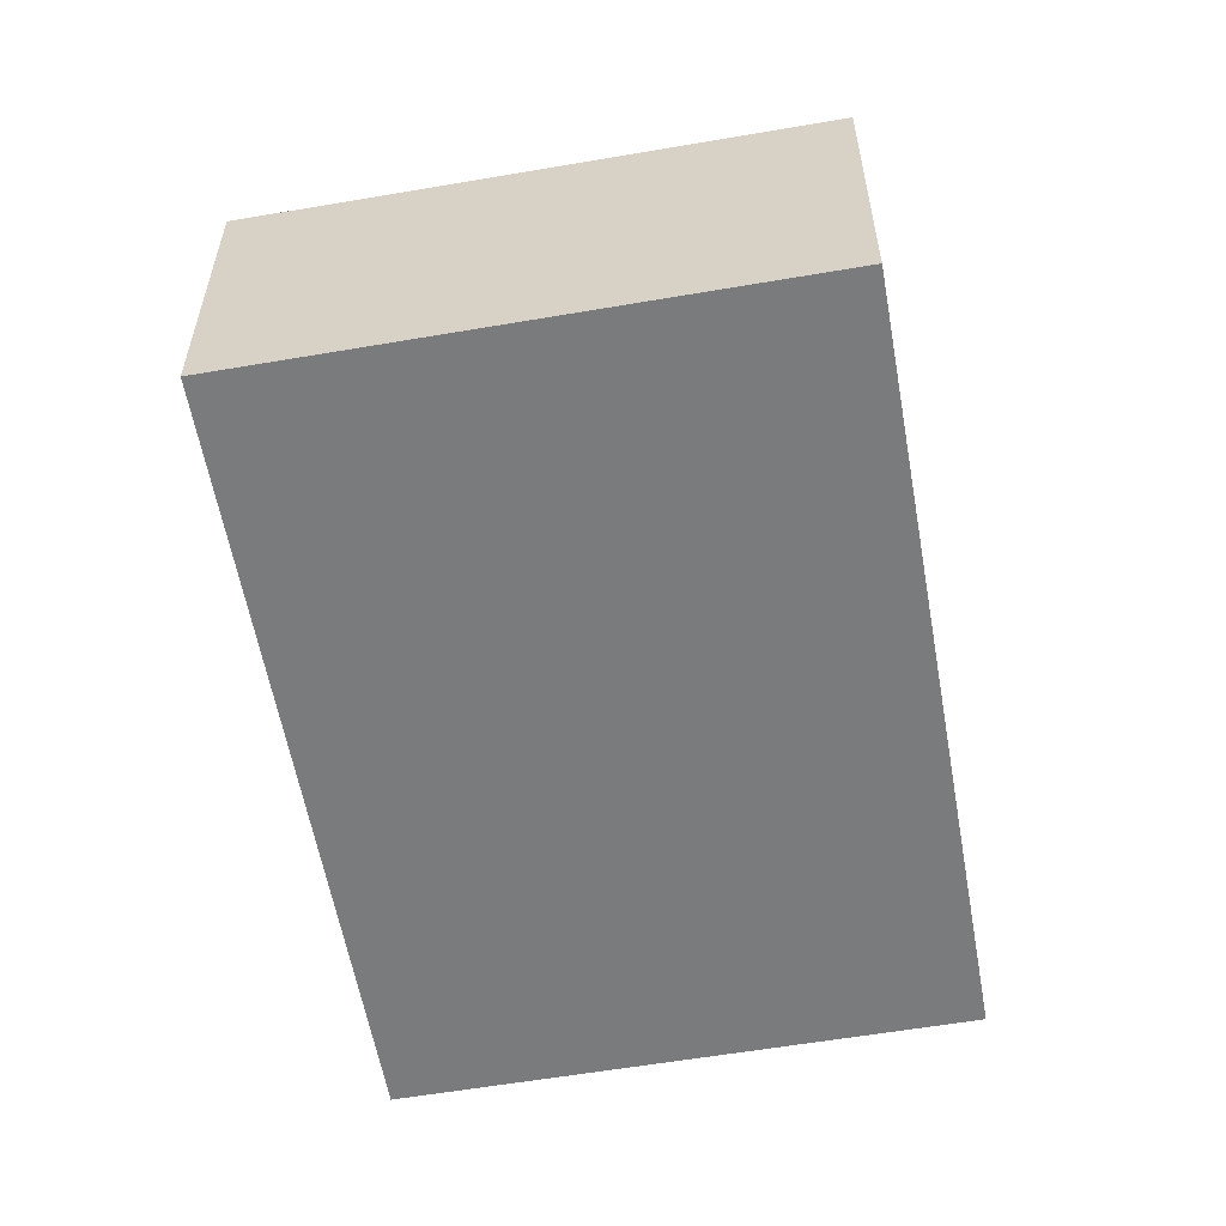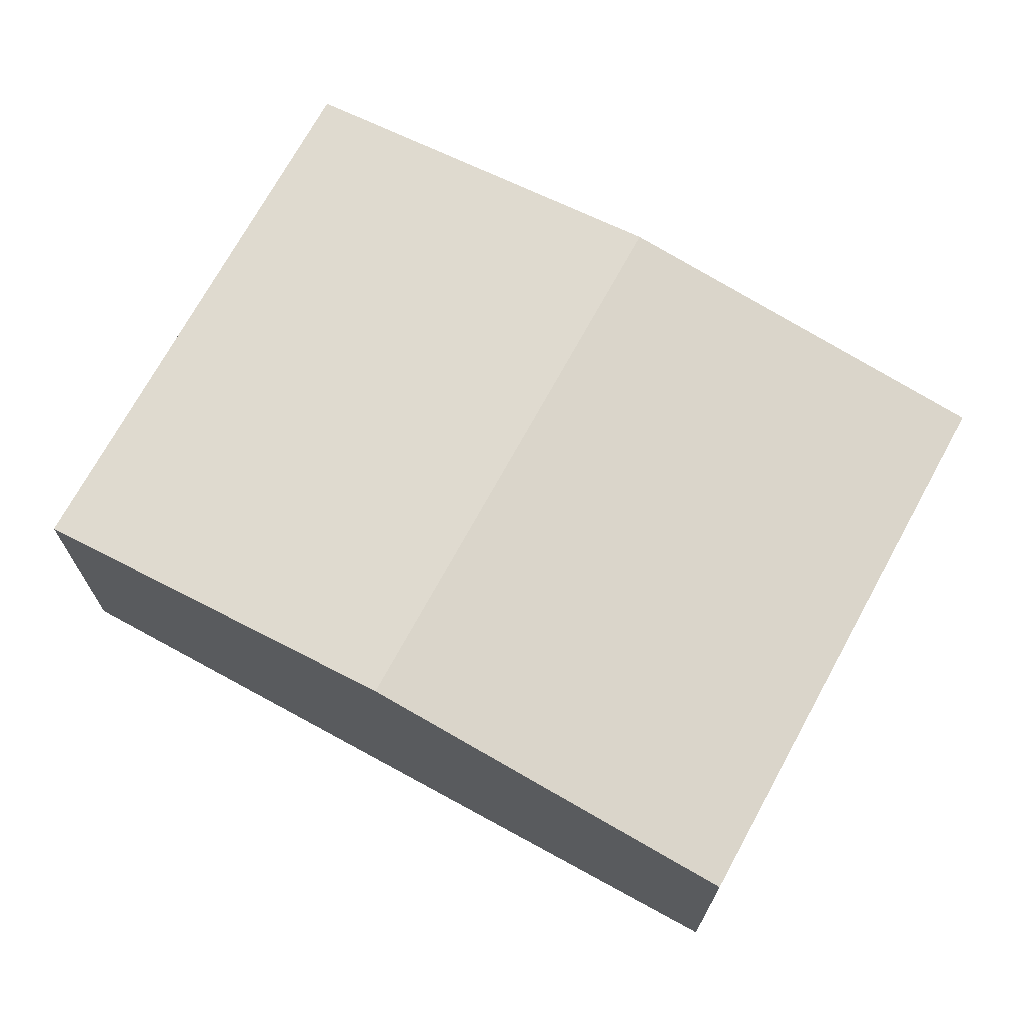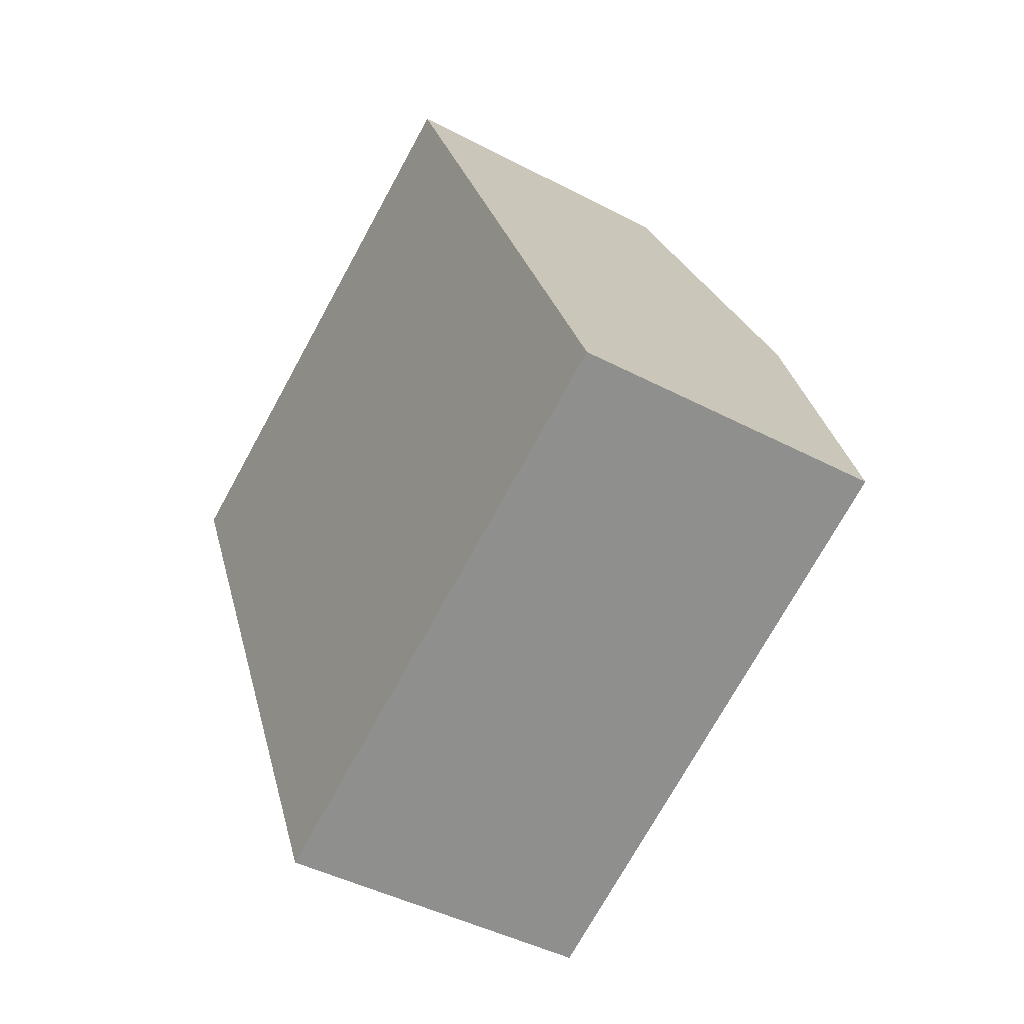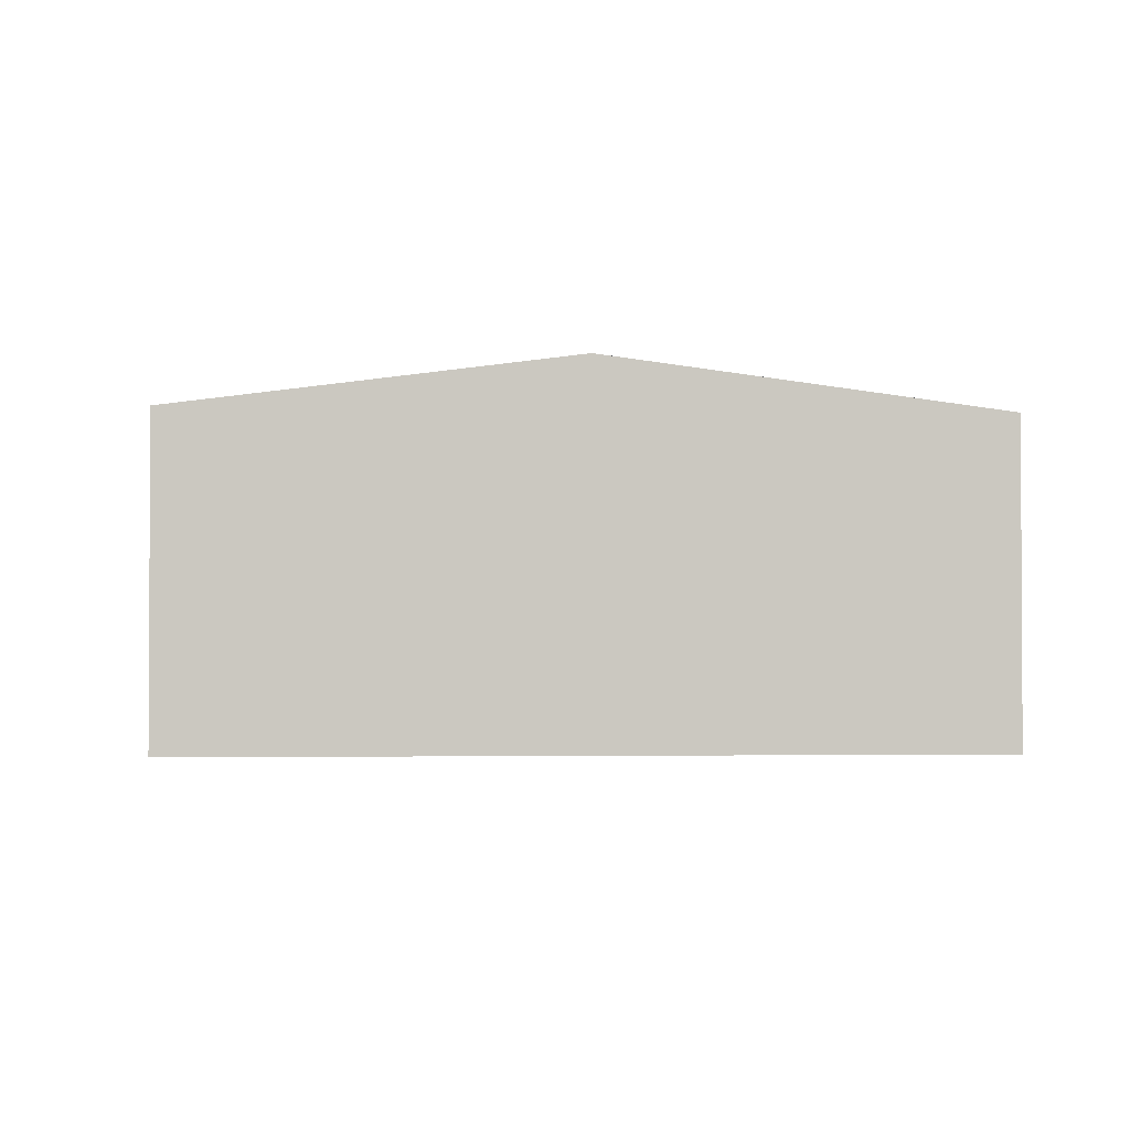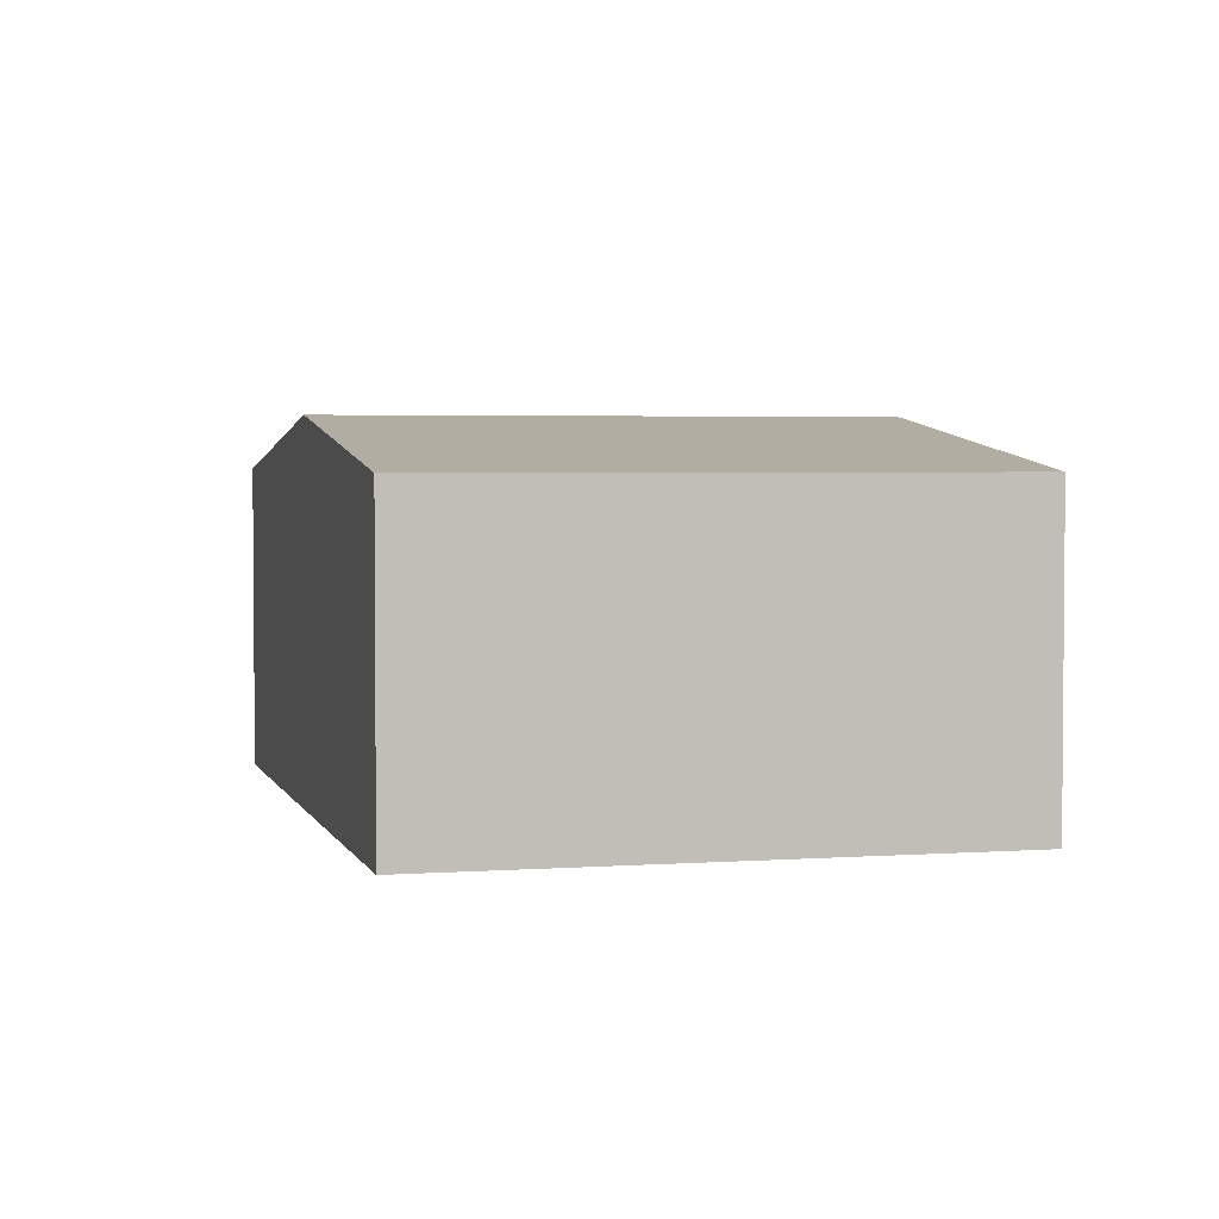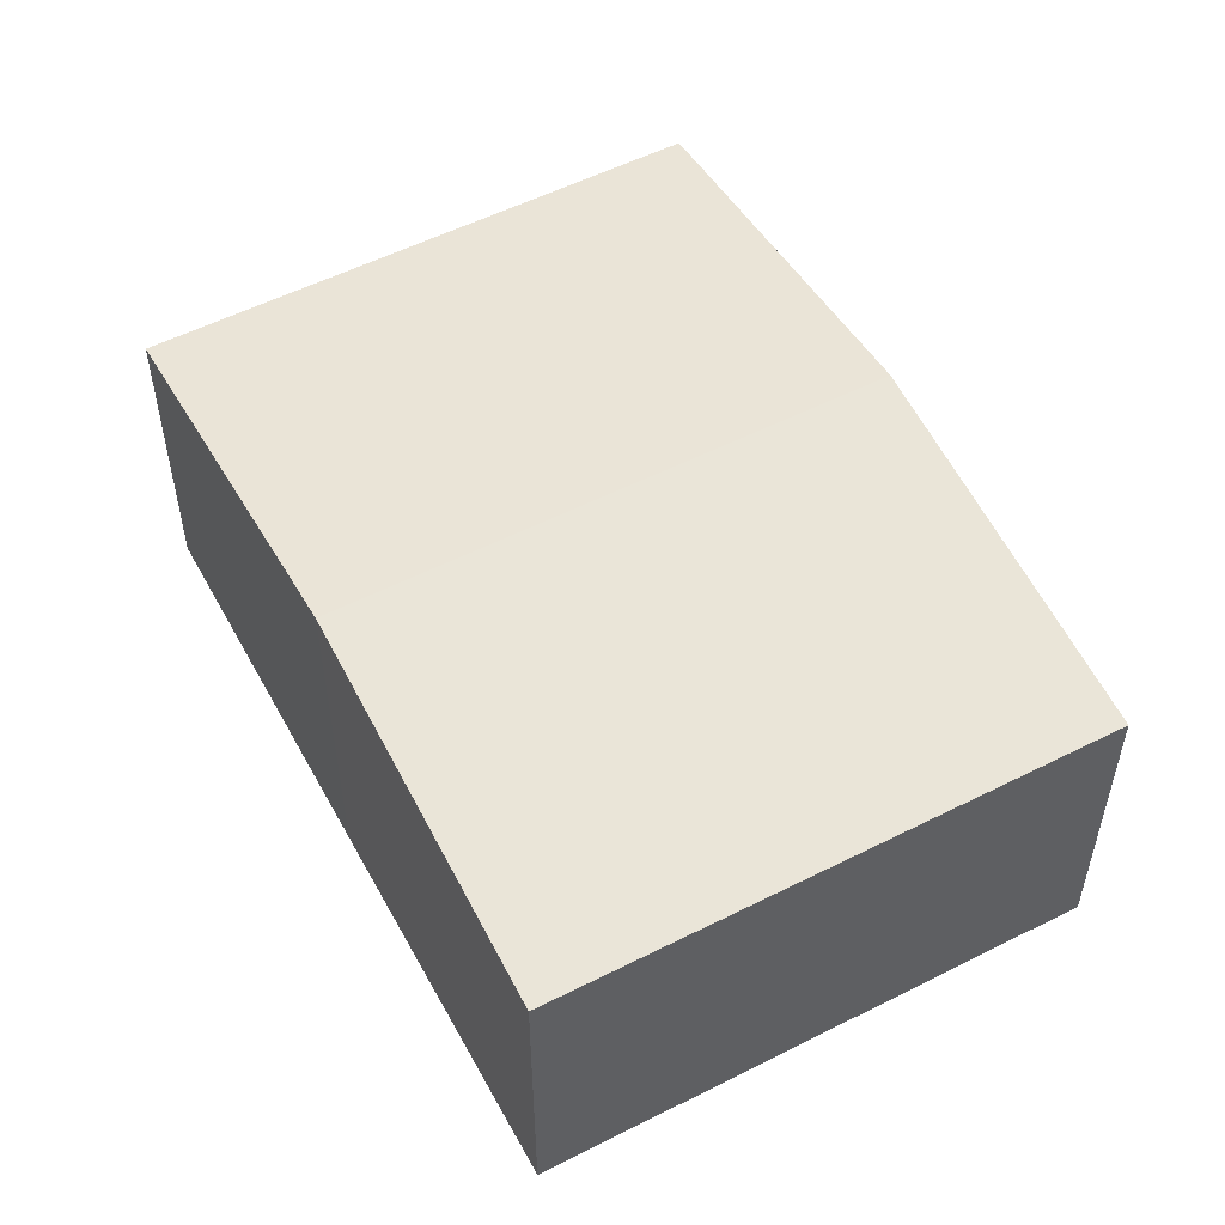
<metadata>
{"format":"obj","ext":"obj","renderer":"f3d","projection":"perspective","resolution":1024,"background":"white","views":[{"elev":-58.3,"azim":-13.9,"up":"+Y"},{"elev":71.4,"azim":-85.3,"up":"+Y"},{"elev":-44.2,"azim":58.4,"up":"+Z"},{"elev":-2.0,"azim":61.2,"up":"+Y"},{"elev":3.2,"azim":141.8,"up":"+Y"},{"elev":54.4,"azim":127.8,"up":"+Y"}]}
</metadata>
<code>
v  2.245 2.188 -5.048
v  4.799 2.543 -0.89
v  5.921 2.188 -3.414
v  1.123 2.543 -2.524
v  3.676 2.188 1.634
v  0 2.188 1.34e-16
v  0 0 0
v  3.676 -1.001e-16 1.634
v  4.799 5.45e-17 -0.89
v  5.921 2.09e-16 -3.414
v  2.245 3.091e-16 -5.048
v  1.123 1.545e-16 -2.524
g defaultobject
f 1 2 3
f 2 1 4
f 4 5 2
f 5 4 6
f 7 5 6
f 5 7 8
f 8 2 5
f 2 8 9
f 2 9 3
f 3 9 10
f 10 1 3
f 1 10 11
f 4 7 6
f 7 4 12
f 12 4 1
f 12 1 11
f 9 11 10
f 11 9 8
f 11 8 12
f 12 8 7

</code>
